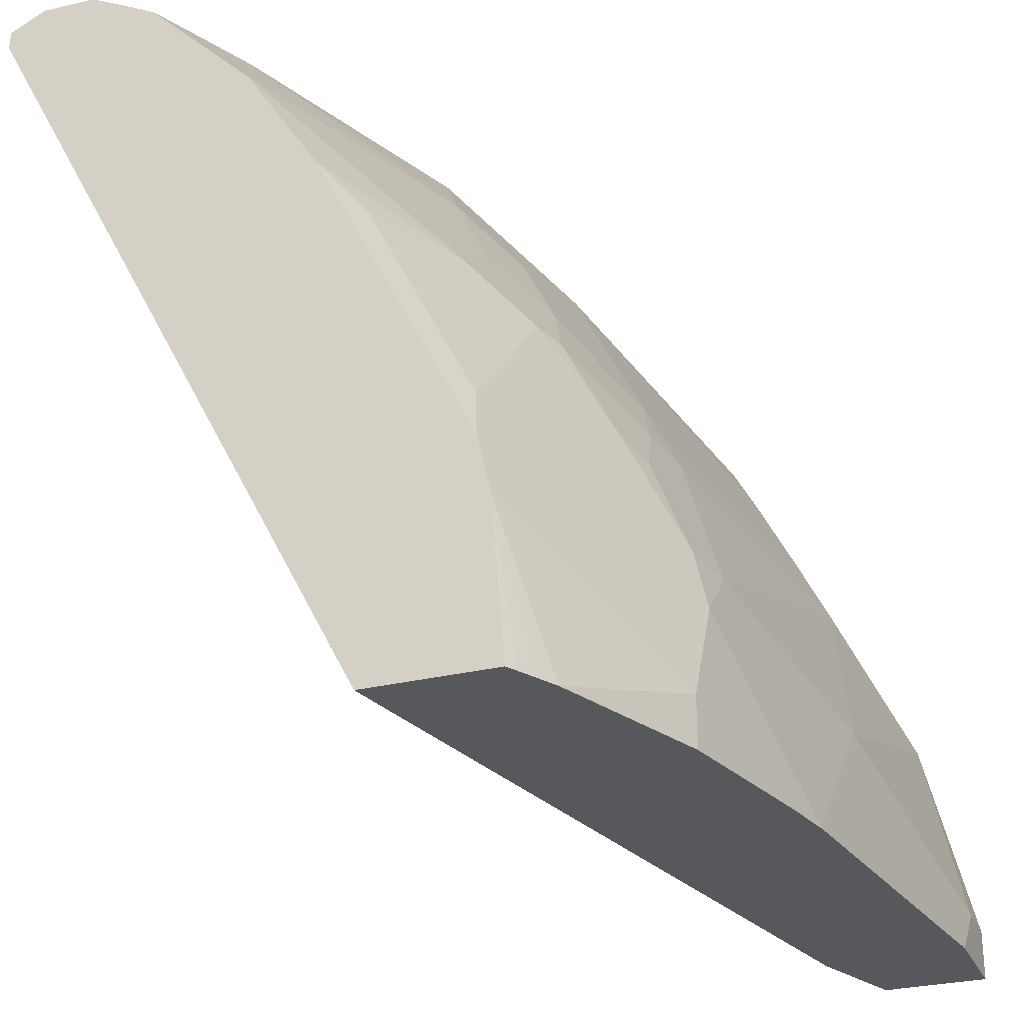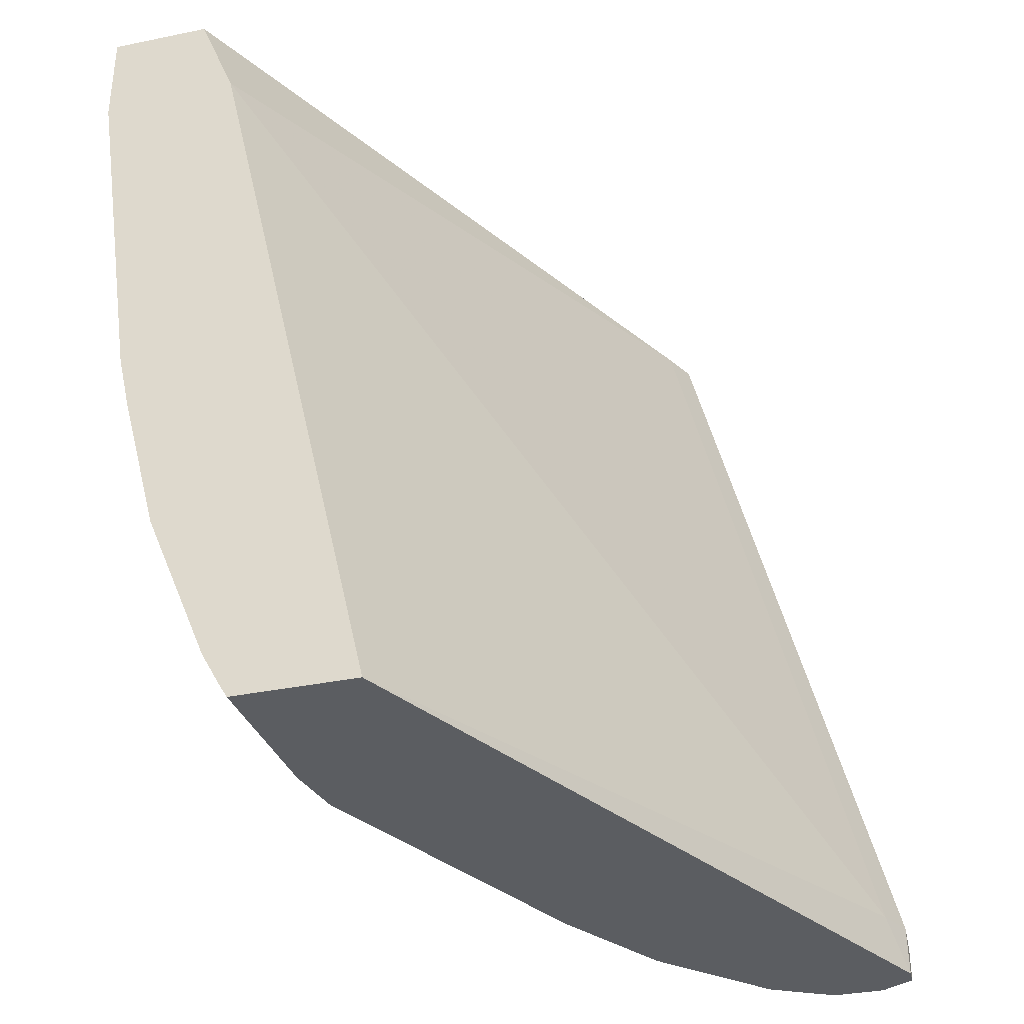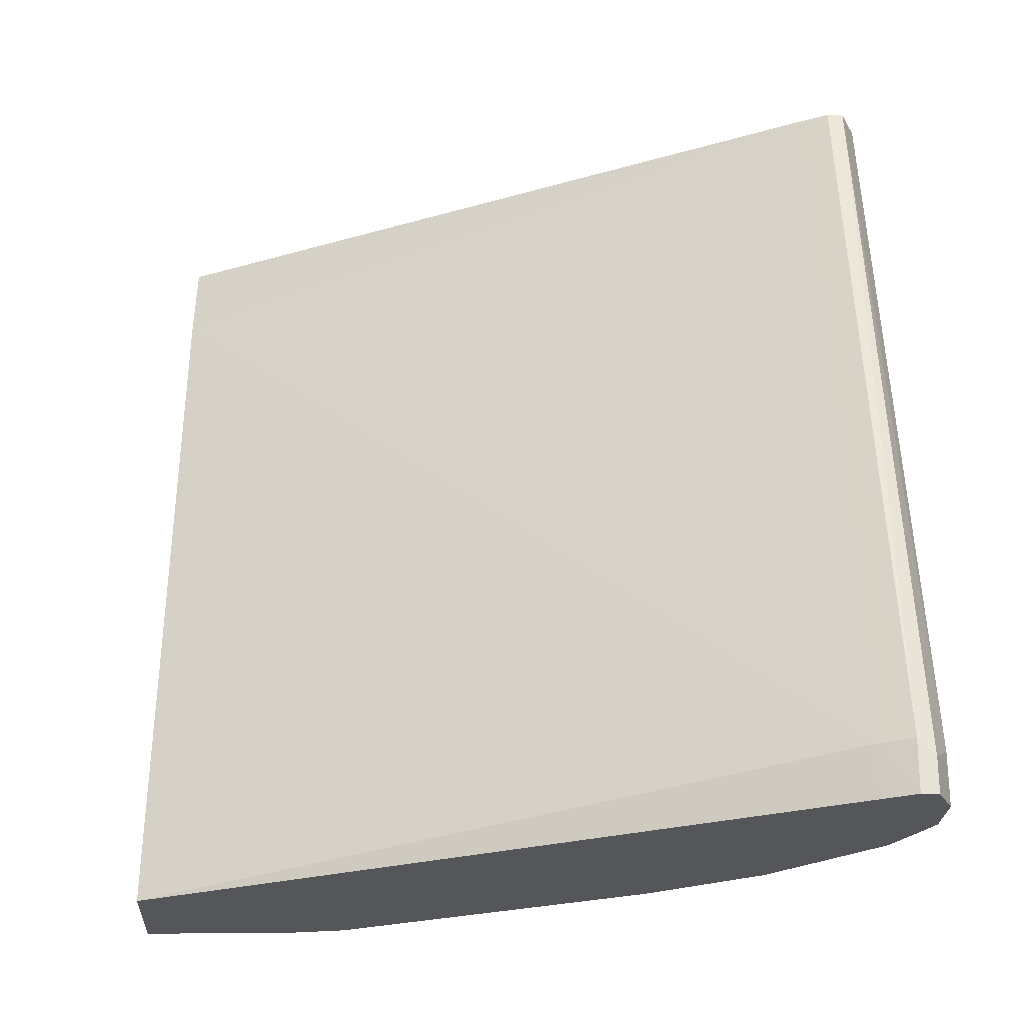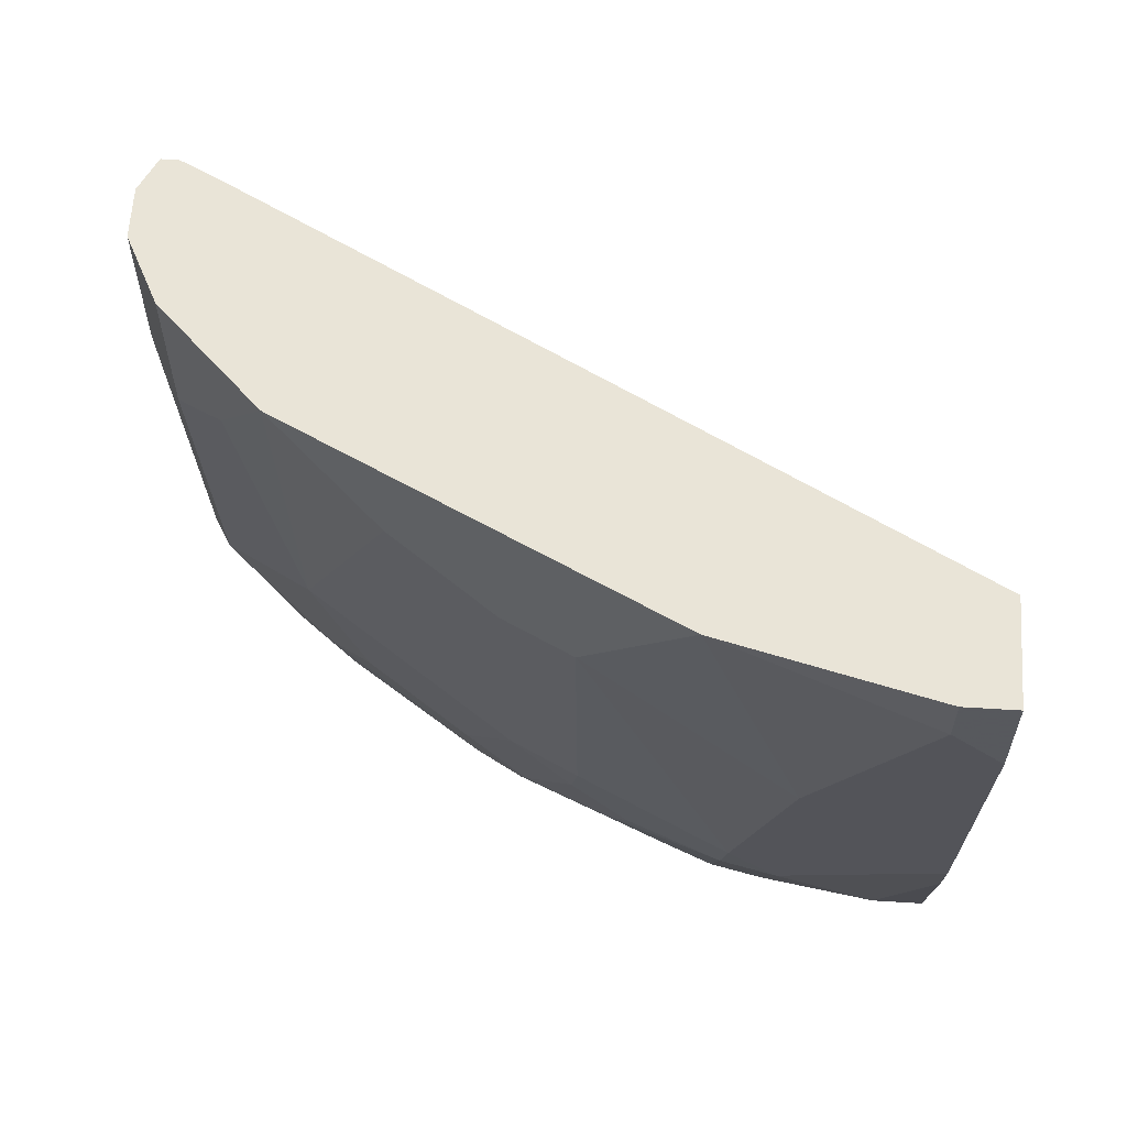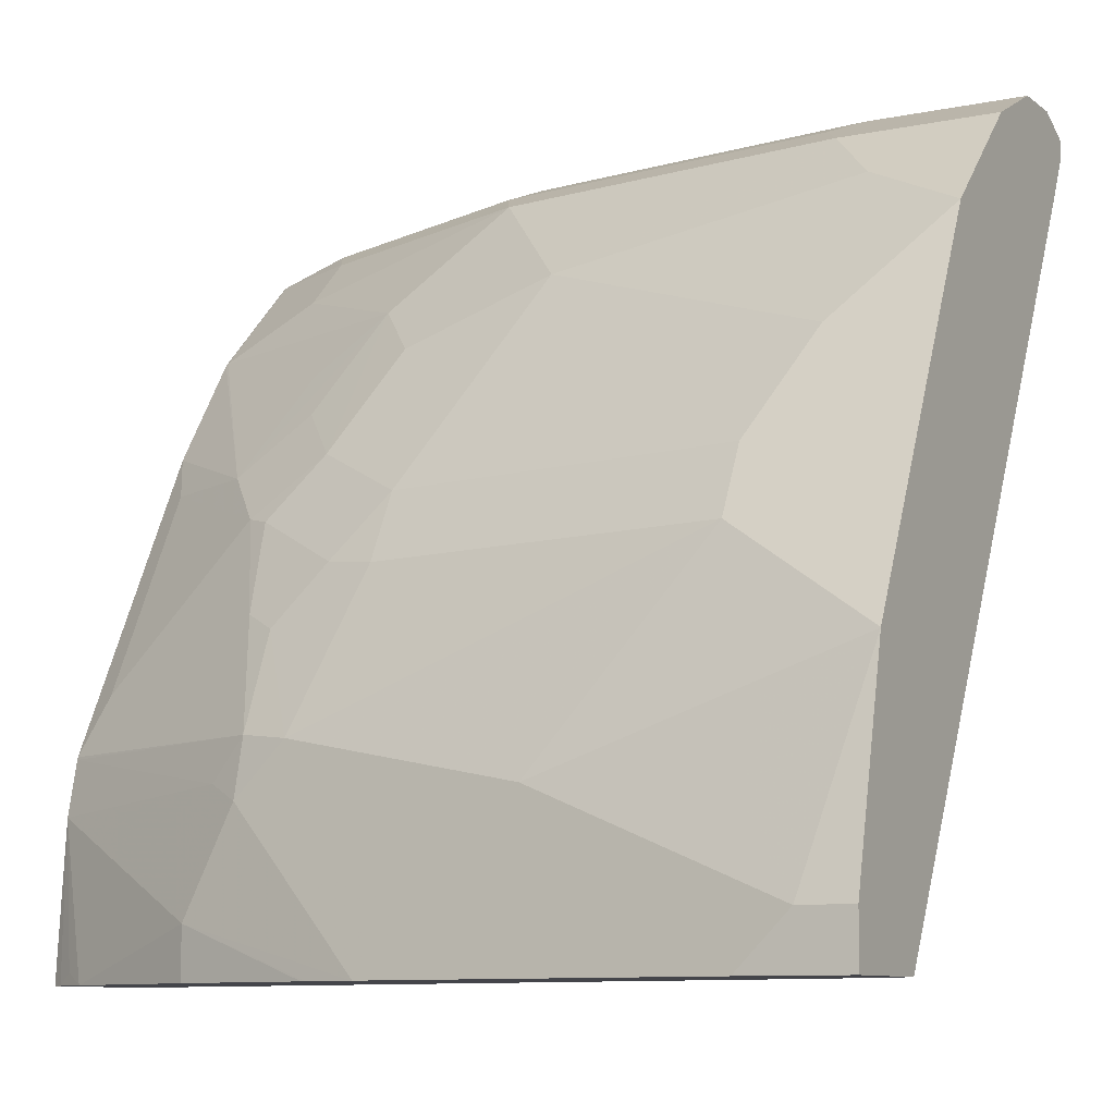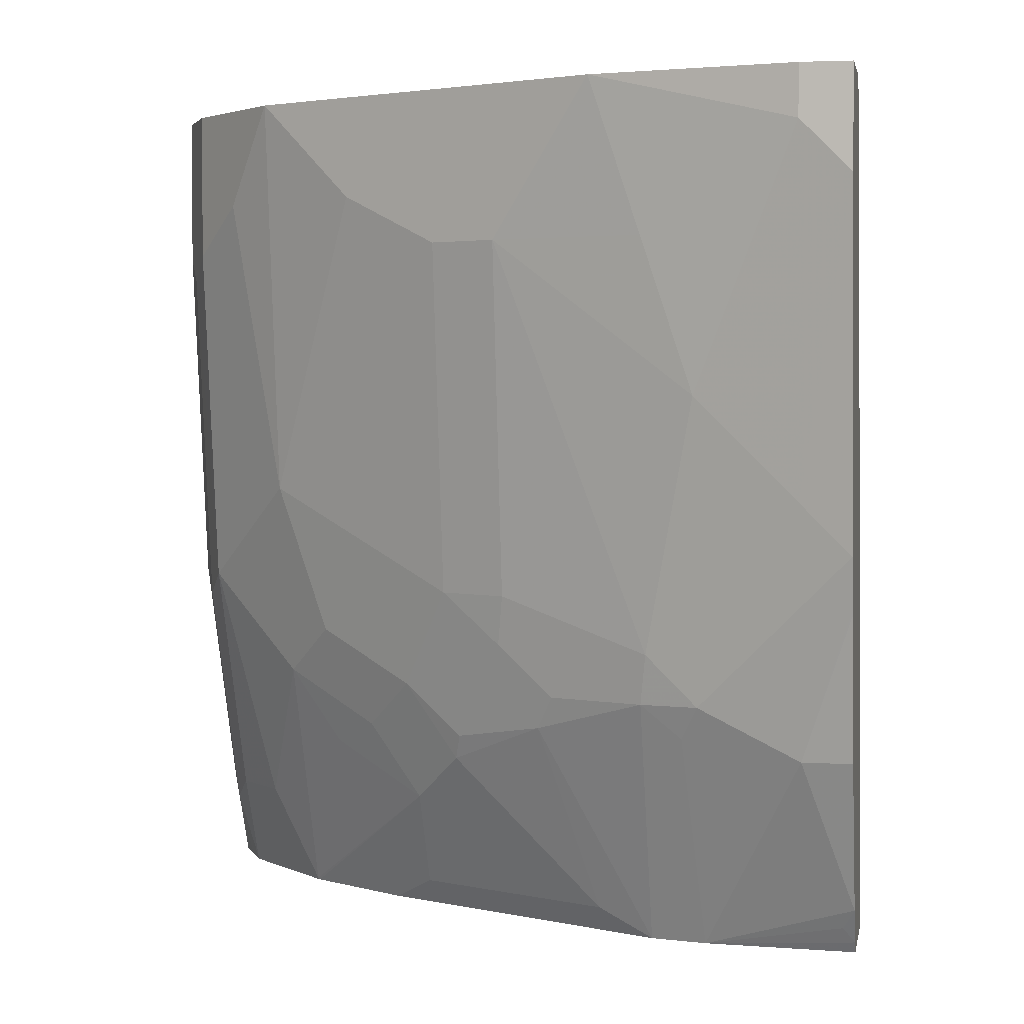
<metadata>
{"format":"obj","ext":"obj","renderer":"f3d","projection":"perspective","resolution":1024,"background":"white","views":[{"elev":-28.3,"azim":-159.6,"up":"+Y"},{"elev":-35.6,"azim":15.2,"up":"+Z"},{"elev":-25.3,"azim":87.1,"up":"+Z"},{"elev":61.0,"azim":-86.4,"up":"+Z"},{"elev":-9.2,"azim":-61.3,"up":"+Y"},{"elev":3.0,"azim":-79.5,"up":"+Z"}]}
</metadata>
<code>
v -0.8411 0.2993 -0.3395
v -0.7923 0.2993 -0.3395
v -0.8438 0.2993 -0.3349
v -0.8365 0.3591 -0.3395
v -0.6507 0.5713 -0.3395
v -0.651 0.5712 -0.3188
v -0.7963 0.2993 -0.3217
v -0.8469 0.3039 -0.3288
v -0.8516 0.2993 -0.3206
v -0.8318 0.3802 -0.3395
v -0.8768 0.3188 -0.259
v -0.8768 0.3587 -0.2391
v -0.8701 0.3653 -0.2524
v -0.644 0.5842 -0.3395
v -0.6443 0.5845 -0.3188
v -0.6476 0.5828 -0.3088
v -0.7306 0.5712 -0.0001471
v -0.8618 0.2993 -0.03702
v -0.8768 0.2993 -0.259
v -0.8316 0.3813 -0.3395
v -0.8718 0.3811 -0.2391
v -0.8917 0.2993 -0.2014
v -0.8922 0.2993 -0.1992
v -0.8966 0.2993 -0.1793
v -0.8768 0.3786 -0.2192
v -0.8967 0.2993 -0.179
v -0.8967 0.3188 -0.1594
v -0.6443 0.5911 -0.3395
v -0.6443 0.5911 -0.3254
v -0.724 0.5911 -0.0001471
v -0.724 0.5845 -0.0001471
v -0.8765 0.2993 -0.0001471
v -0.8269 0.4035 -0.3288
v -0.7923 0.4599 -0.3395
v -0.8502 0.4251 -0.2524
v -0.8568 0.4185 -0.2391
v -0.8568 0.4384 -0.1992
v -0.8967 0.3587 -0.1196
v -0.8768 0.4384 -0.0598
v -0.9166 0.2993 -0.03951
v -0.9166 0.3188 -0.01994
v -0.6576 0.5978 -0.3395
v -0.6576 0.5978 -0.3188
v -0.7373 0.5978 -0.0001471
v -0.9166 0.2993 -0.0001471
v -0.807 0.4434 -0.3288
v -0.8269 0.4633 -0.269
v -0.7871 0.4832 -0.3288
v -0.7718 0.5008 -0.3395
v -0.8319 0.4608 -0.259
v -0.8518 0.4409 -0.2192
v -0.8435 0.4649 -0.1992
v -0.8967 0.3786 -0.0598
v -0.8967 0.3984 -0.0001471
v -0.8966 0.3986 -0.0001471
v -0.89 0.4118 -0.0001471
v -0.8768 0.4384 -0.0001471
v -0.8702 0.4516 -0.0001471
v -0.8369 0.518 -0.0001471
v -0.8635 0.4649 -0.0598
v -0.9166 0.3188 -0.0001471
v -0.6775 0.5975 -0.3395
v -0.6775 0.5978 -0.3387
v -0.7572 0.5978 -0.0001471
v -0.8236 0.4849 -0.2391
v -0.807 0.4832 -0.2889
v -0.7442 0.5438 -0.3395
v -0.8435 0.4849 -0.1196
v -0.8037 0.5446 -0.1594
v -0.8236 0.5446 -0.0001471
v -0.8435 0.5048 -0.03987
v -0.8502 0.4915 -0.03987
v -0.8236 0.5247 -0.09966
v -0.6782 0.5974 -0.3395
v -0.7074 0.5928 -0.3088
v -0.6974 0.5978 -0.2989
v -0.7572 0.5978 -0.0598
v -0.7706 0.5911 -0.0001471
v -0.8037 0.5247 -0.2192
v -0.7838 0.5446 -0.2391
v -0.8037 0.5048 -0.259
v -0.7439 0.5446 -0.3387
v -0.7871 0.523 -0.269
v -0.7437 0.5444 -0.3395
v -0.8037 0.5646 -0.03987
v -0.7838 0.5845 -0.0598
v -0.7639 0.5845 -0.1992
v -0.8037 0.5646 -0.0001471
v -0.6905 0.5912 -0.3395
v -0.724 0.5845 -0.2989
v -0.7472 0.5928 -0.2092
v -0.7373 0.5978 -0.1992
v -0.7041 0.5845 -0.3387
v -0.7672 0.5928 -0.06977
v -0.7838 0.5845 -0.0001471
v -0.7439 0.5646 -0.2989
v -0.7238 0.5643 -0.3395
v -0.7038 0.5842 -0.3395
f 42 92 77
f 42 77 64
f 42 64 44
f 42 44 43
f 46 47 48
f 47 50 65
f 47 65 66
f 47 66 48
f 48 66 49
f 52 69 65
f 50 51 65
f 51 52 65
f 52 60 68
f 52 68 69
f 59 70 71
f 59 71 72
f 59 72 60
f 60 71 73
f 42 76 92
f 60 72 71
f 49 66 67
f 42 63 76
f 37 60 52
f 41 54 53
f 34 46 48
f 60 73 69
f 34 48 49
f 35 36 51
f 35 51 50
f 35 50 47
f 36 37 51
f 37 52 51
f 37 39 60
f 42 62 63
f 38 41 53
f 39 53 54
f 39 54 55
f 39 55 56
f 39 56 57
f 39 57 58
f 39 58 59
f 39 59 60
f 40 45 61
f 40 61 41
f 38 53 39
f 60 69 68
f 77 94 86
f 63 74 75
f 75 93 90
f 77 92 91
f 77 91 94
f 33 47 46
f 77 86 78
f 78 86 95
f 80 87 96
f 80 96 82
f 80 82 83
f 75 89 93
f 82 93 97
f 82 96 90
f 82 90 93
f 85 88 95
f 85 95 86
f 86 94 87
f 87 90 96
f 87 94 91
f 89 98 93
f 93 98 97
f 82 97 84
f 75 92 76
f 75 91 92
f 75 87 91
f 63 75 76
f 64 77 78
f 65 69 79
f 65 79 80
f 65 80 81
f 65 81 66
f 66 82 67
f 66 81 80
f 66 80 83
f 66 83 82
f 67 82 84
f 69 73 70
f 69 70 85
f 69 85 86
f 69 86 87
f 69 87 80
f 69 80 79
f 70 88 85
f 70 73 71
f 74 89 75
f 75 90 87
f 62 74 63
f 33 35 47
f 41 61 54
f 30 43 44
f 1 42 28
f 1 28 14
f 1 14 5
f 1 5 2
f 2 5 6
f 2 6 7
f 3 8 4
f 3 9 8
f 4 8 9
f 1 62 42
f 4 9 11
f 4 12 13
f 4 13 10
f 5 14 6
f 6 14 15
f 6 15 16
f 6 16 17
f 6 17 18
f 6 18 7
f 9 19 11
f 4 11 12
f 1 74 62
f 1 89 74
f 1 98 89
f 33 46 34
f 1 2 7
f 1 7 18
f 1 18 32
f 1 32 45
f 1 45 40
f 1 40 26
f 1 26 24
f 1 24 23
f 1 23 22
f 1 22 19
f 1 19 9
f 1 9 3
f 1 3 4
f 1 4 10
f 1 10 20
f 1 20 34
f 1 34 49
f 1 49 67
f 1 67 84
f 1 84 97
f 10 13 21
f 10 21 20
f 1 97 98
f 11 22 23
f 17 56 55
f 17 55 54
f 17 54 61
f 17 61 45
f 17 45 32
f 17 32 18
f 20 33 34
f 20 21 35
f 21 25 36
f 17 57 56
f 21 36 35
f 25 38 39
f 25 39 37
f 26 40 27
f 27 40 41
f 27 41 38
f 28 42 43
f 28 43 29
f 11 19 22
f 29 43 30
f 25 37 36
f 17 58 57
f 20 35 33
f 17 70 59
f 11 23 24
f 11 24 12
f 17 59 58
f 12 25 21
f 12 21 13
f 12 24 26
f 12 26 27
f 12 27 38
f 14 28 29
f 14 29 15
f 15 29 30
f 12 38 25
f 17 95 88
f 15 31 16
f 16 31 17
f 17 31 30
f 17 30 44
f 17 44 64
f 17 64 78
f 17 78 95
f 15 30 31
f 17 88 70

</code>
